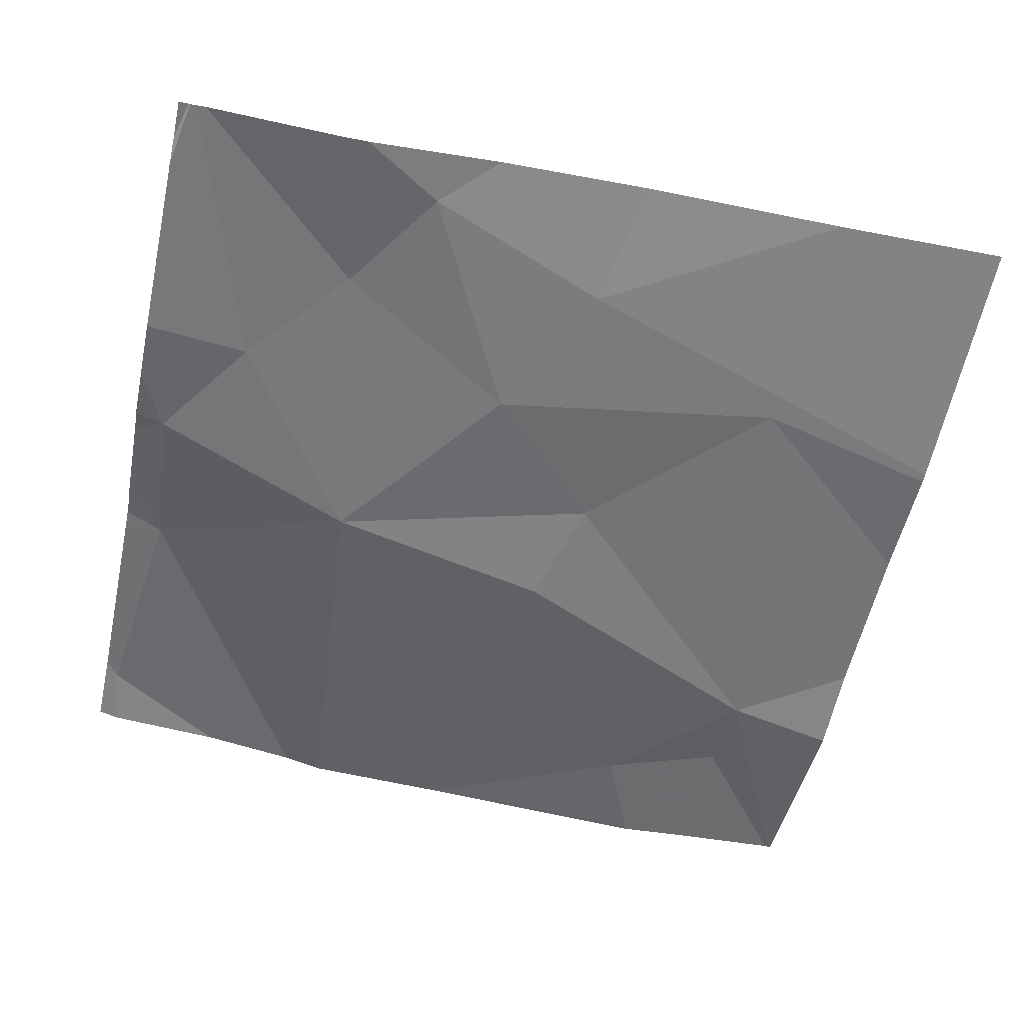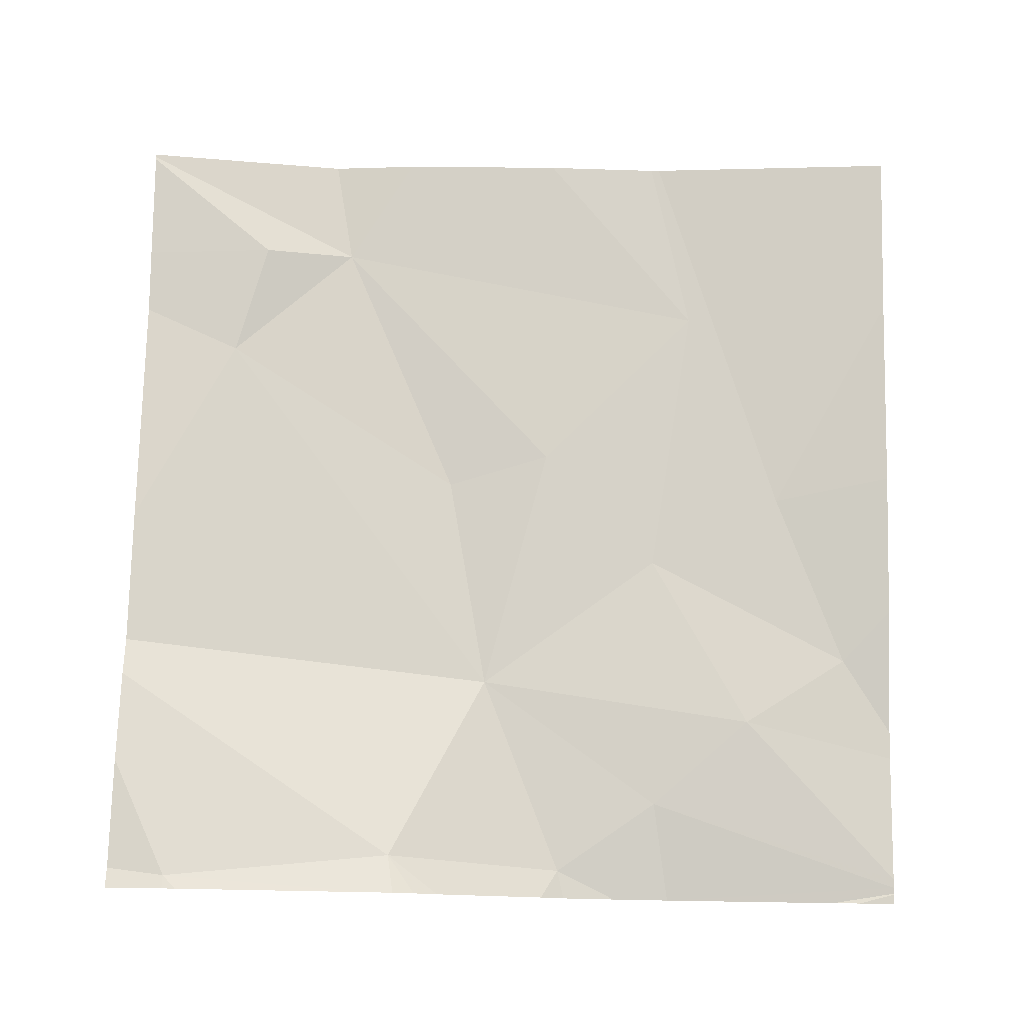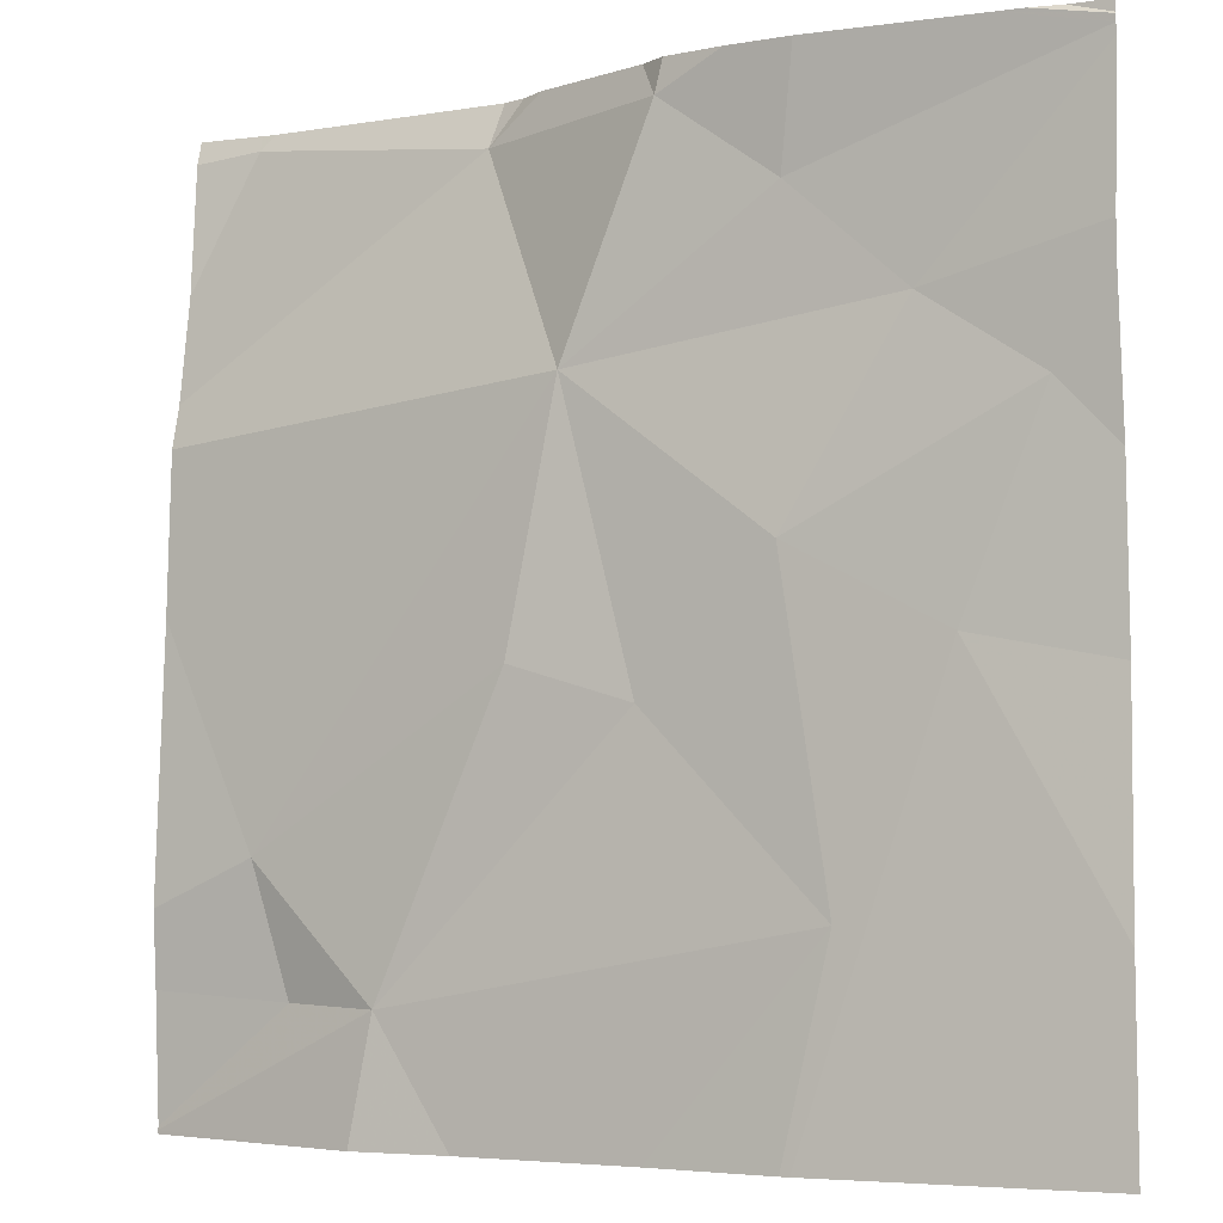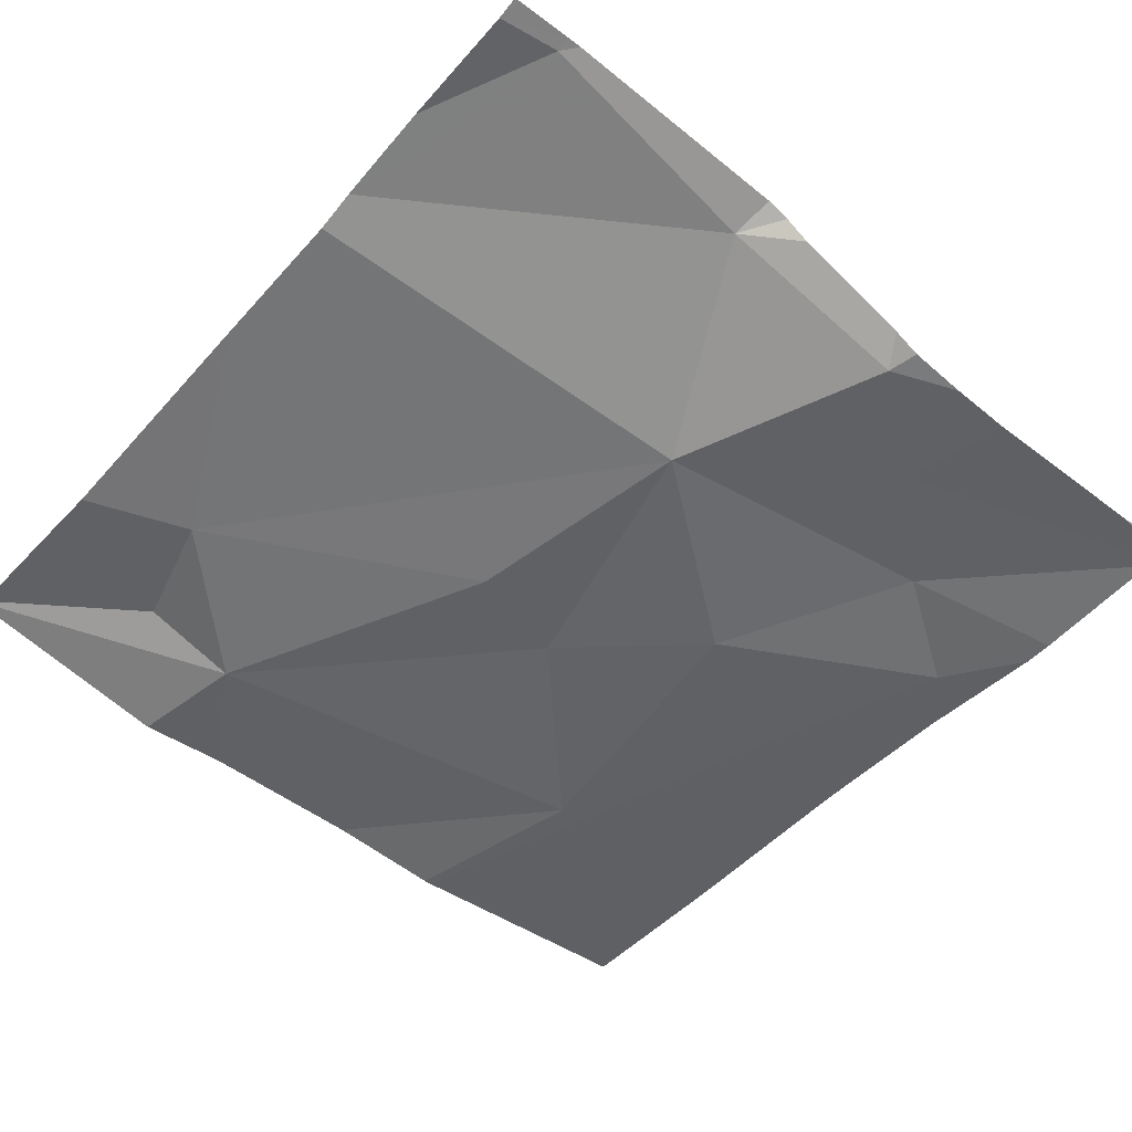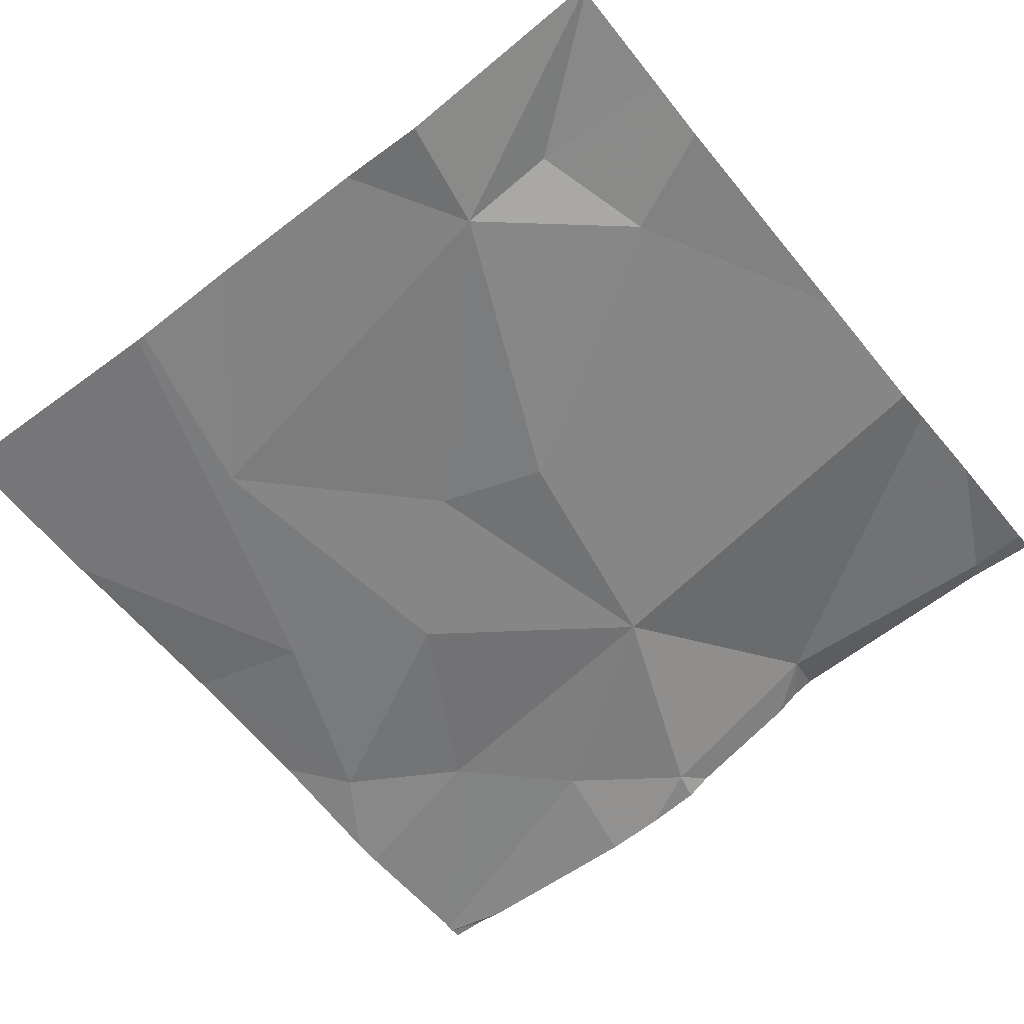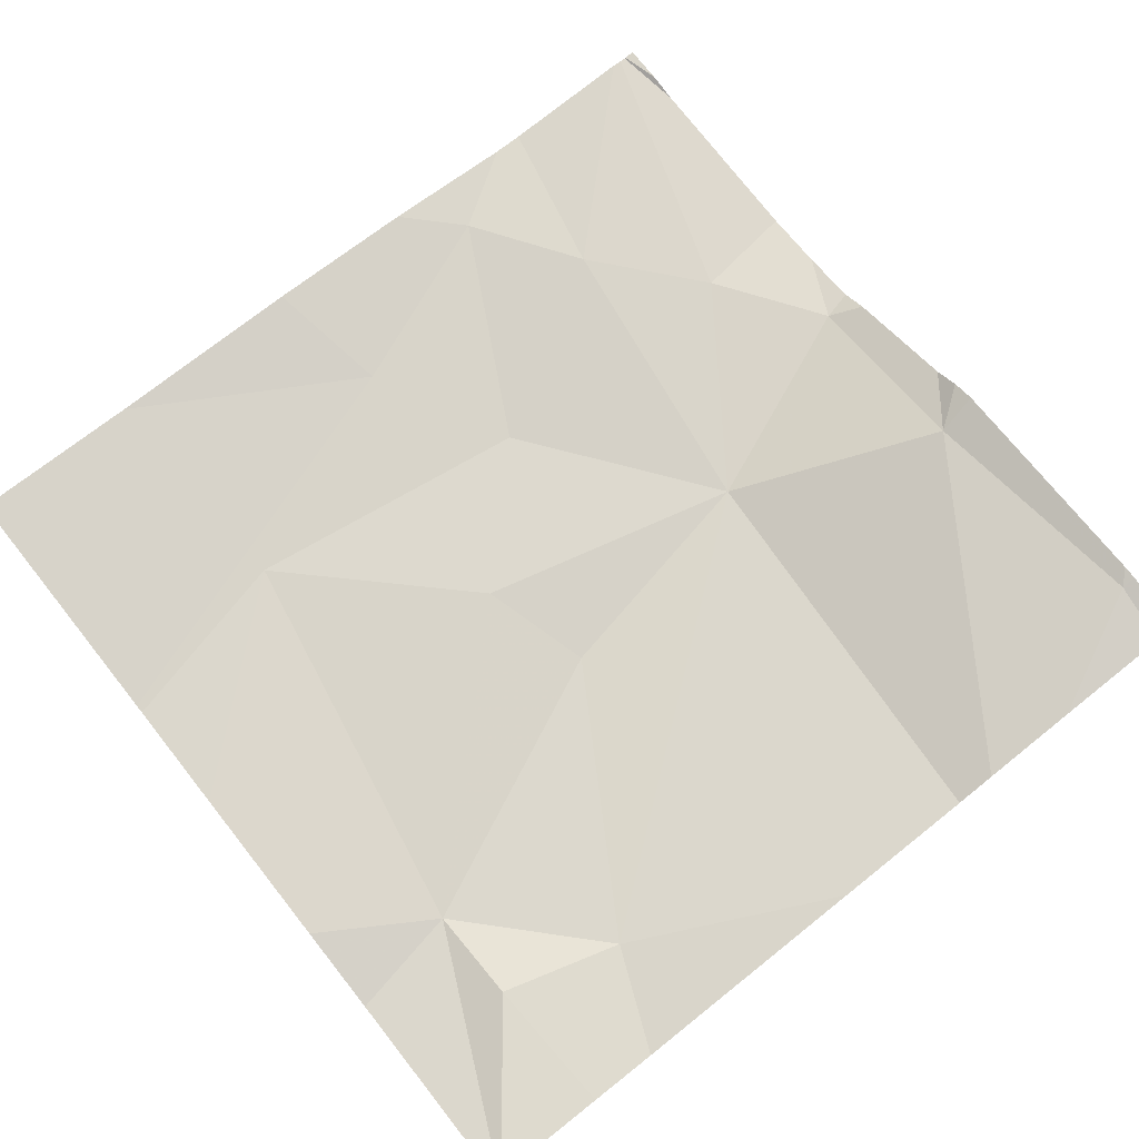
<metadata>
{"format":"obj","ext":"obj","renderer":"f3d","projection":"perspective","resolution":1024,"background":"white","views":[{"elev":-55.5,"azim":-102.3,"up":"+Z"},{"elev":77.3,"azim":-179.0,"up":"+Z"},{"elev":-3.9,"azim":-152.0,"up":"+Y"},{"elev":-51.3,"azim":139.2,"up":"+Z"},{"elev":-59.9,"azim":38.5,"up":"+Z"},{"elev":74.1,"azim":51.6,"up":"+Z"}]}
</metadata>
<code>
v -128.8 199.7 483.2
v -128.8 199.7 483.3
v -128.7 198.8 483.2
v -129 198.7 483.2
v -128.6 198.8 483.2
v -129.1 198.7 483.2
v -128.9 199.1 483.2
v -128.6 199 483.2
v -128.8 199.7 483.3
v -129.2 198.9 483.2
v -129 199.1 483.2
v -129.3 199.2 483.2
v -128.5 198.7 483.2
v -128.5 198.9 483.2
v -128.8 199.6 483.3
v -129.1 199.7 483.2
v -128.8 198.7 483.2
v -128.9 199.4 483.2
v -128.7 198.7 483.2
v -129 199.6 483.2
v -129.1 199.2 483.2
v -129.2 199.5 483.2
v -129.1 199.6 483.2
v -129.4 199.4 483.2
v -128.5 198.7 483.2
v -128.5 199.7 483.3
v -129.4 198.9 483.2
v -129.4 199.1 483.2
v -128.8 199.7 483.3
v -129.4 199.6 483.2
v -129.4 199.7 483.2
v -129.4 199.3 483.2
v -129.4 199.7 483.2
v -129.4 199.7 483.2
v -129.4 199.5 483.2
v -129.4 199.5 483.2
v -128.5 198.9 483.2
v -128.5 199.2 483.2
v -128.5 199.4 483.2
v -128.5 199.4 483.2
v -128.5 199.5 483.3
v -128.5 199.6 483.3
v -129.1 198.7 483.2
v -128.5 198.7 483.2
v -128.5 198.7 483.2
v -129.2 198.7 483.2
v -129.4 198.7 483.2
v -129.1 199.7 483.2
v -129 199.7 483.2
v -128.5 199.7 483.3
v -128.5 199.7 483.3
v -129 199.7 483.2
v -129.3 199.7 483.2
v -129.3 199.7 483.2
v -129.4 199.7 483.2
v -129.4 199.7 483.2
v -129.4 199.7 483.2
v -129.4 199.7 483.2
v -128.5 199.7 483.3
v -128.5 199.7 483.3
f 5 3 25
f 48 23 16
f 8 7 3
f 16 20 49
f 3 7 11
f 5 8 3
f 45 25 19
f 10 3 11
f 17 10 4
f 6 12 43
f 8 5 14
f 43 27 46
f 18 8 38
f 18 15 20
f 44 25 45
f 22 21 18
f 30 23 31
f 20 23 18
f 24 21 22
f 28 24 32
f 21 11 18
f 24 12 21
f 7 18 11
f 23 20 16
f 33 31 53
f 34 33 55
f 18 23 22
f 39 18 38
f 38 8 37
f 9 26 50
f 24 22 35
f 15 18 39
f 20 15 1
f 12 10 21
f 8 18 7
f 43 12 27
f 51 42 59
f 10 11 21
f 26 15 40
f 27 12 28
f 6 10 12
f 28 12 24
f 1 15 2
f 30 22 23
f 37 8 14
f 2 15 29
f 31 23 48
f 14 5 13
f 32 24 36
f 13 5 25
f 4 10 6
f 35 22 30
f 17 3 10
f 25 3 19
f 36 24 35
f 40 15 39
f 9 15 26
f 19 3 17
f 41 26 40
f 42 26 41
f 46 27 47
f 29 15 9
f 49 20 52
f 50 26 51
f 51 26 42
f 52 20 1
f 53 31 48
f 54 33 53
f 55 33 54
f 56 34 55
f 57 34 56
f 58 34 57
f 59 42 60

</code>
